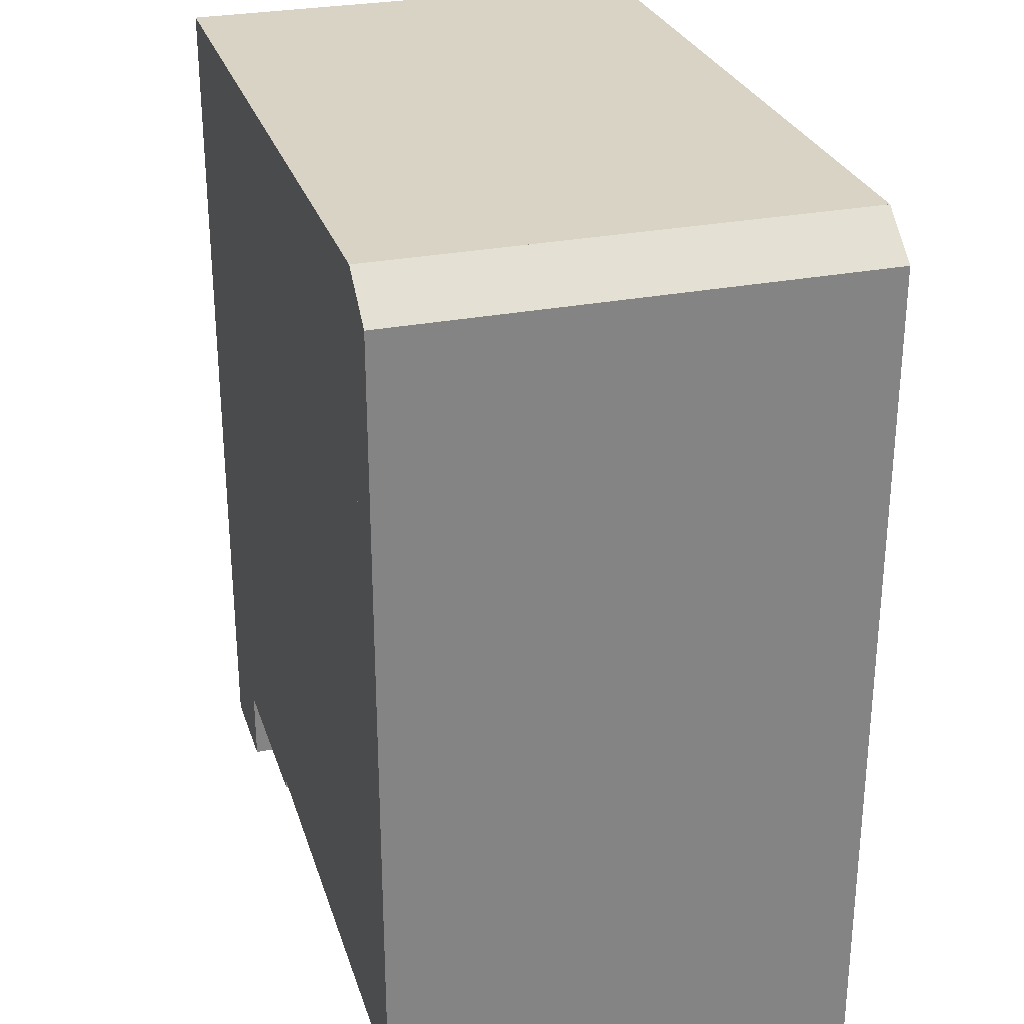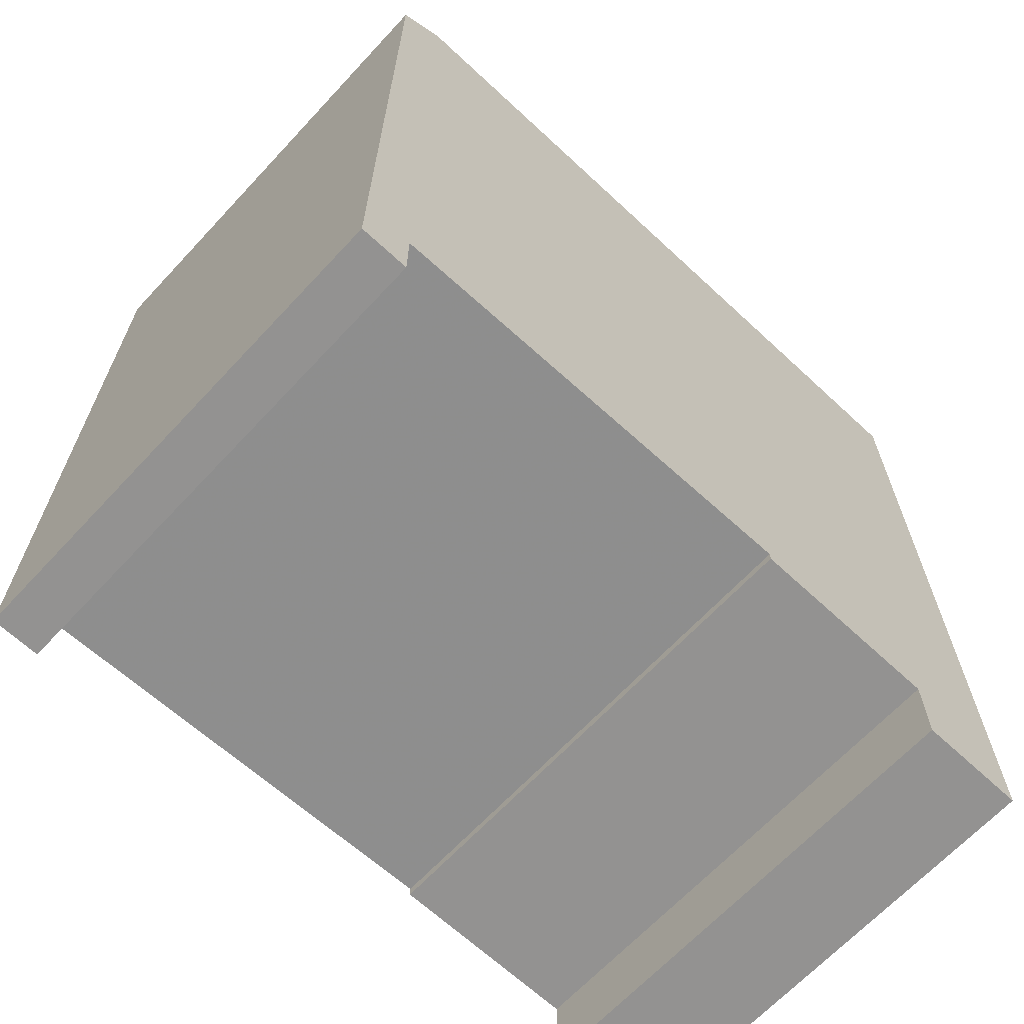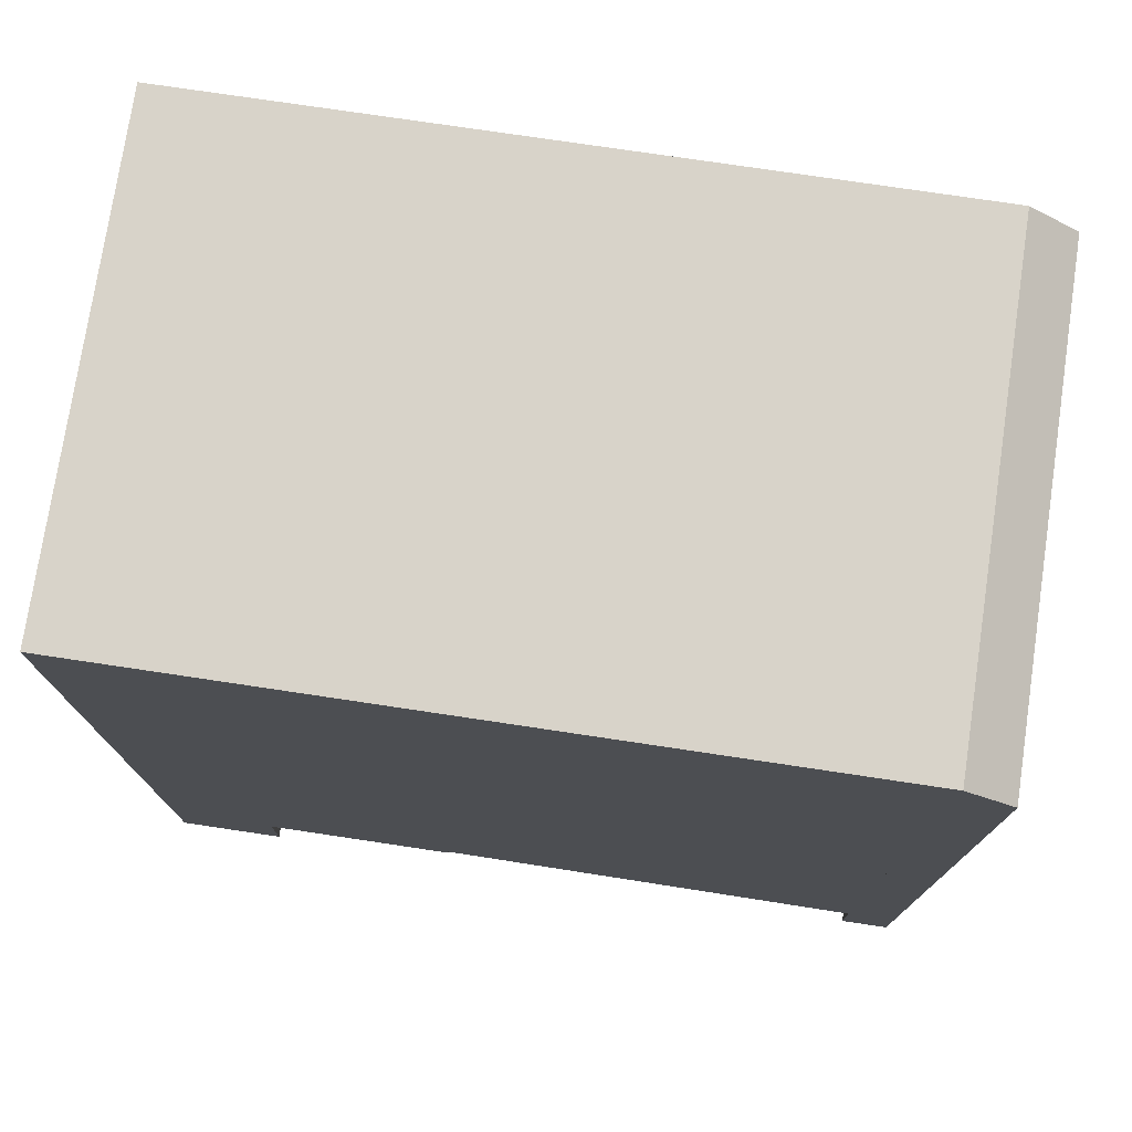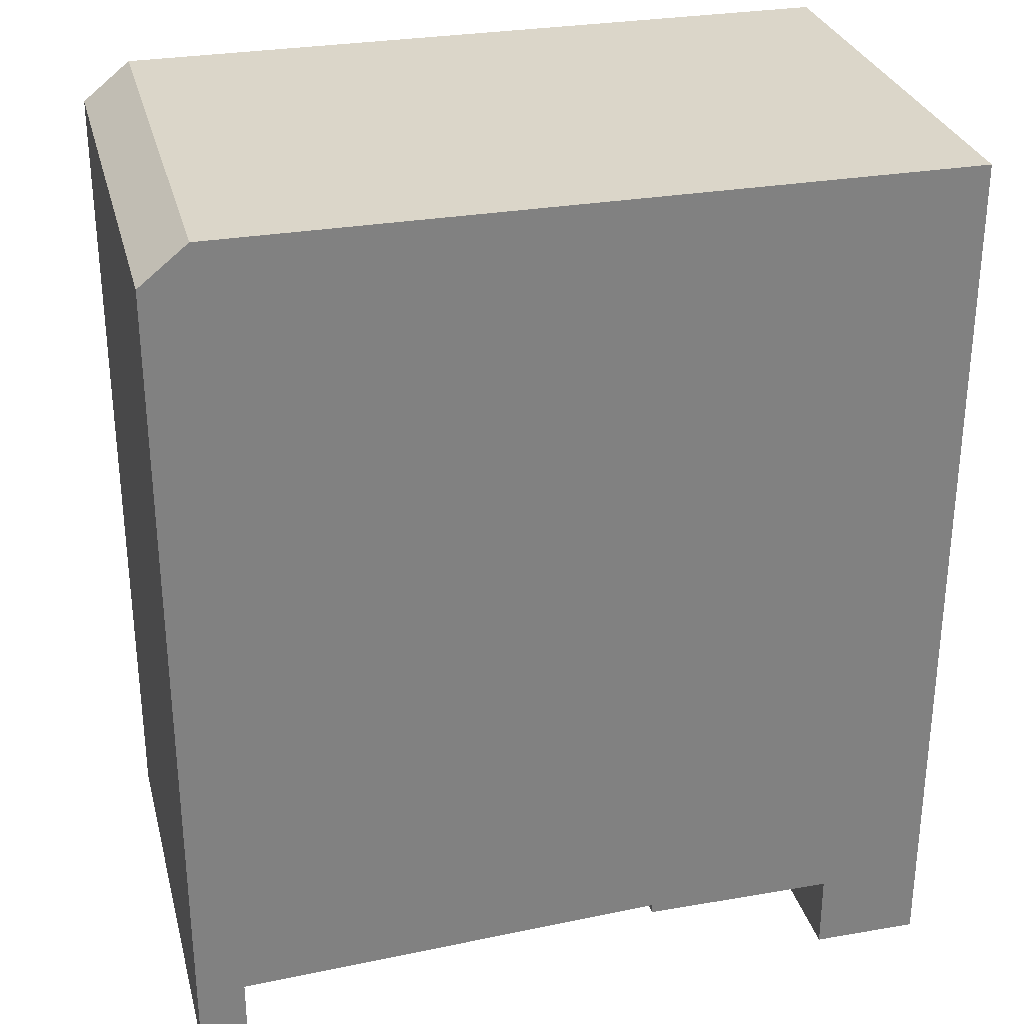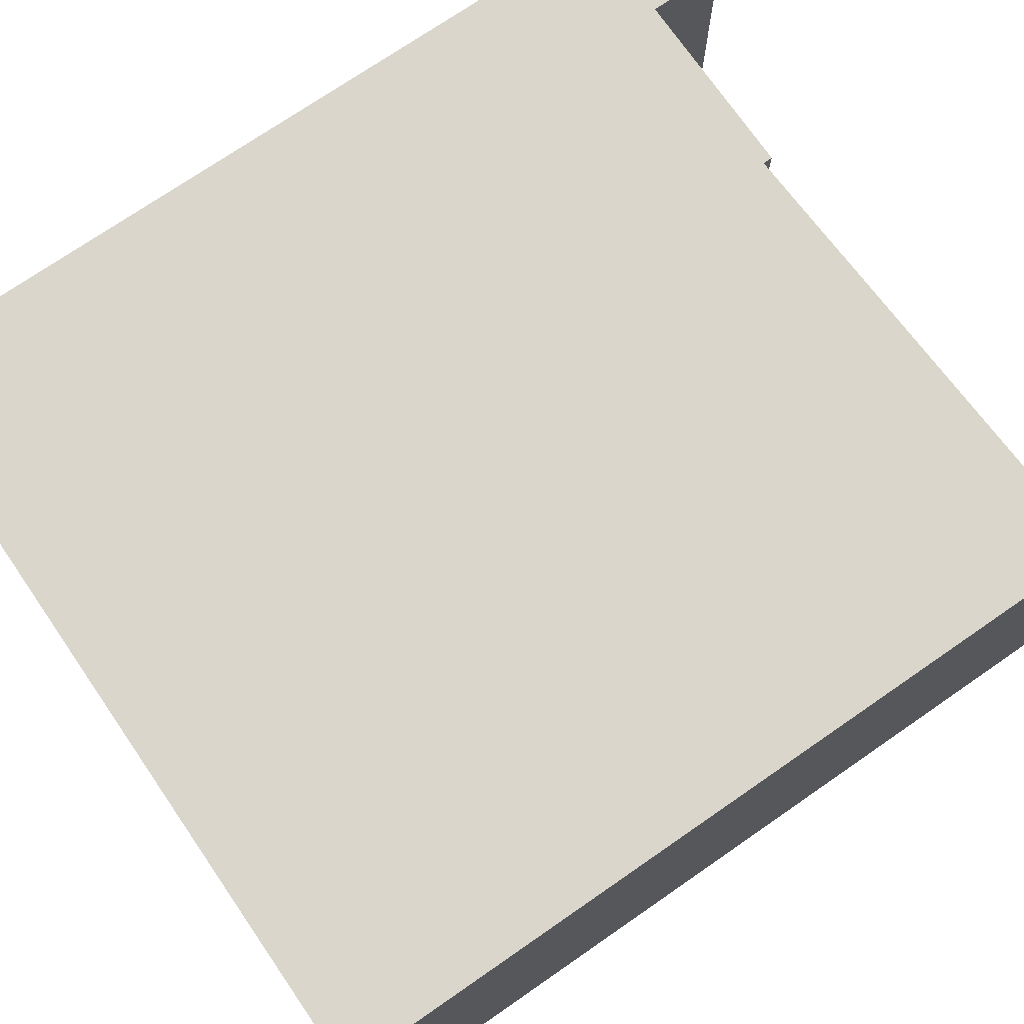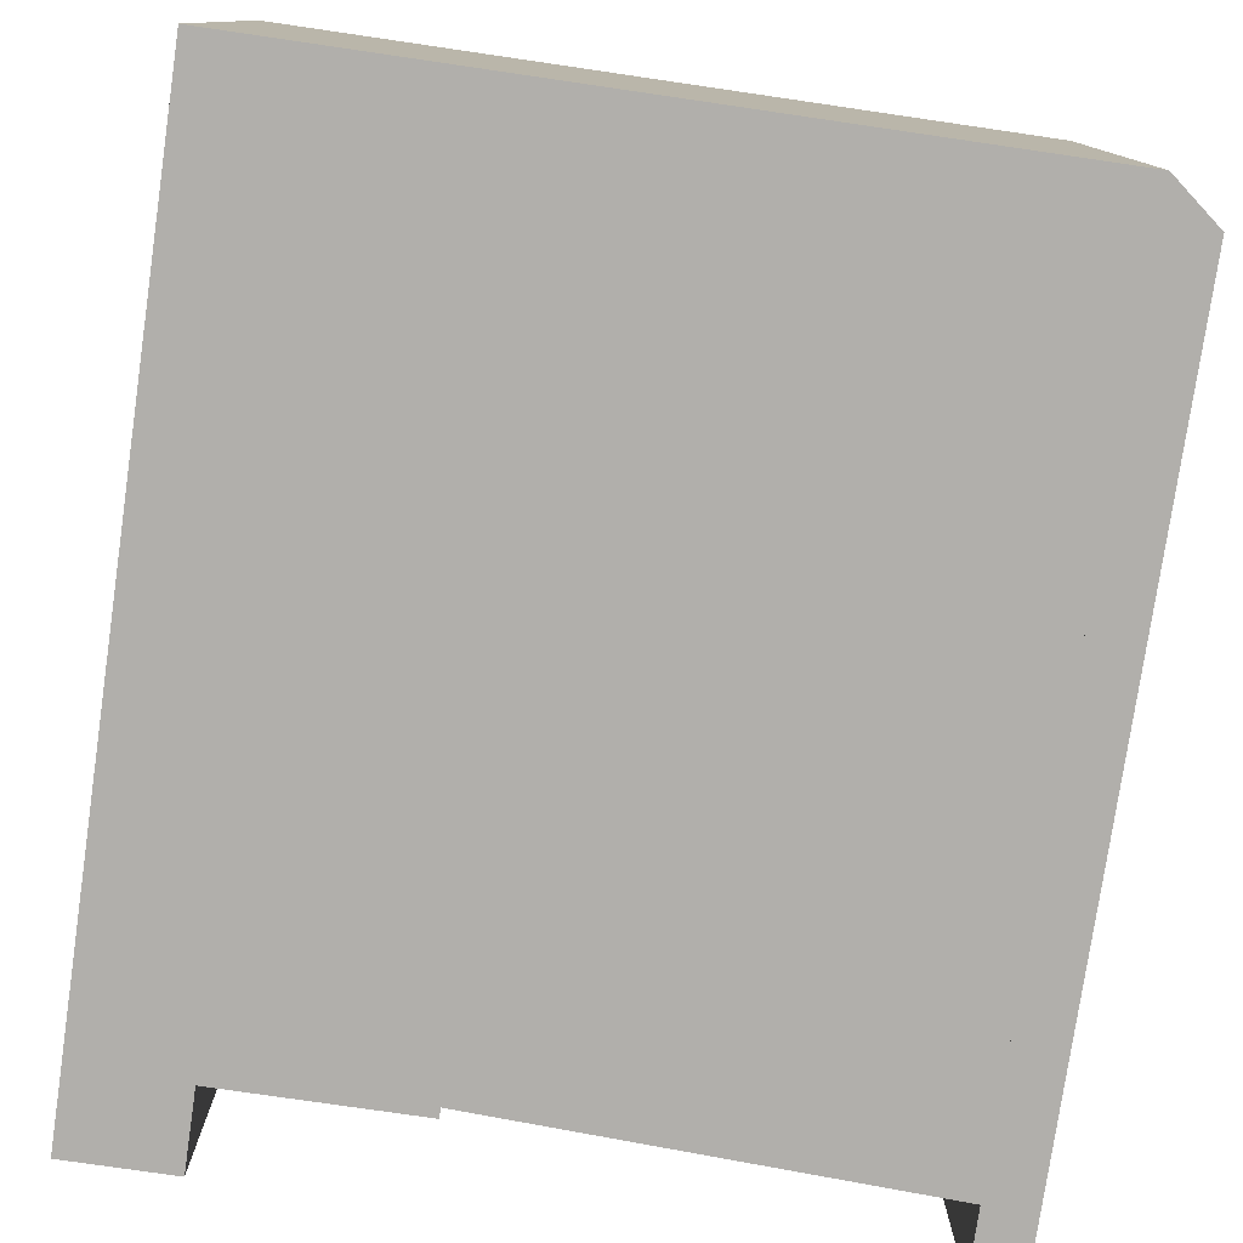
<metadata>
{"format":"obj","ext":"obj","renderer":"f3d","projection":"perspective","resolution":1024,"background":"white","views":[{"elev":28.3,"azim":-106.6,"up":"+Y"},{"elev":-66.5,"azim":-43.0,"up":"+Y"},{"elev":75.8,"azim":-171.5,"up":"+Y"},{"elev":29.7,"azim":-14.2,"up":"+Y"},{"elev":73.5,"azim":-124.6,"up":"+Z"},{"elev":-78.1,"azim":171.7,"up":"+Z"}]}
</metadata>
<code>
g sbg_cityforest_dm_billboard21_s
v -0.39 0.88 0
v -0.39 0 0
v -0.34 0 0
v -0.34 0.07 0
v 0.11 0.09 0
v 0.11 0.08 0
v 0.31 0.08 0
v 0.31 0 0
v 0.42 0 0
v 0.42 0.92 0
v -0.34 0.92 0
v -0.39 0.88 0.5
v -0.39 0 0.5
v -0.34 0 0.5
v -0.34 0.07 0.5
v 0.11 0.09 0.5
v 0.11 0.08 0.5
v 0.31 0.08 0.5
v 0.31 0 0.5
v 0.42 0 0.5
v 0.42 0.92 0.5
v -0.34 0.92 0.5
g sbg_cityforest_dm_billboard21_s_0
f 11 10 5
f 9 8 7
f 10 9 7
f 7 6 5
f 10 7 5
f 11 5 4
f 3 2 1
f 11 3 1
f 11 21 10
f 21 11 22
f 8 18 7
f 18 8 19
f 9 19 8
f 19 9 20
f 10 20 9
f 20 10 21
f 6 16 5
f 16 6 17
f 7 17 6
f 17 7 18
f 5 15 4
f 15 5 16
f 4 22 11
f 22 4 15
f 2 12 1
f 12 2 13
f 3 13 2
f 13 3 14
f 11 14 3
f 14 11 22
f 1 22 11
f 22 1 12
f 16 21 22
f 18 19 20
f 18 20 21
f 16 17 18
f 16 18 21
f 15 16 22
f 12 13 14
f 12 14 22

</code>
